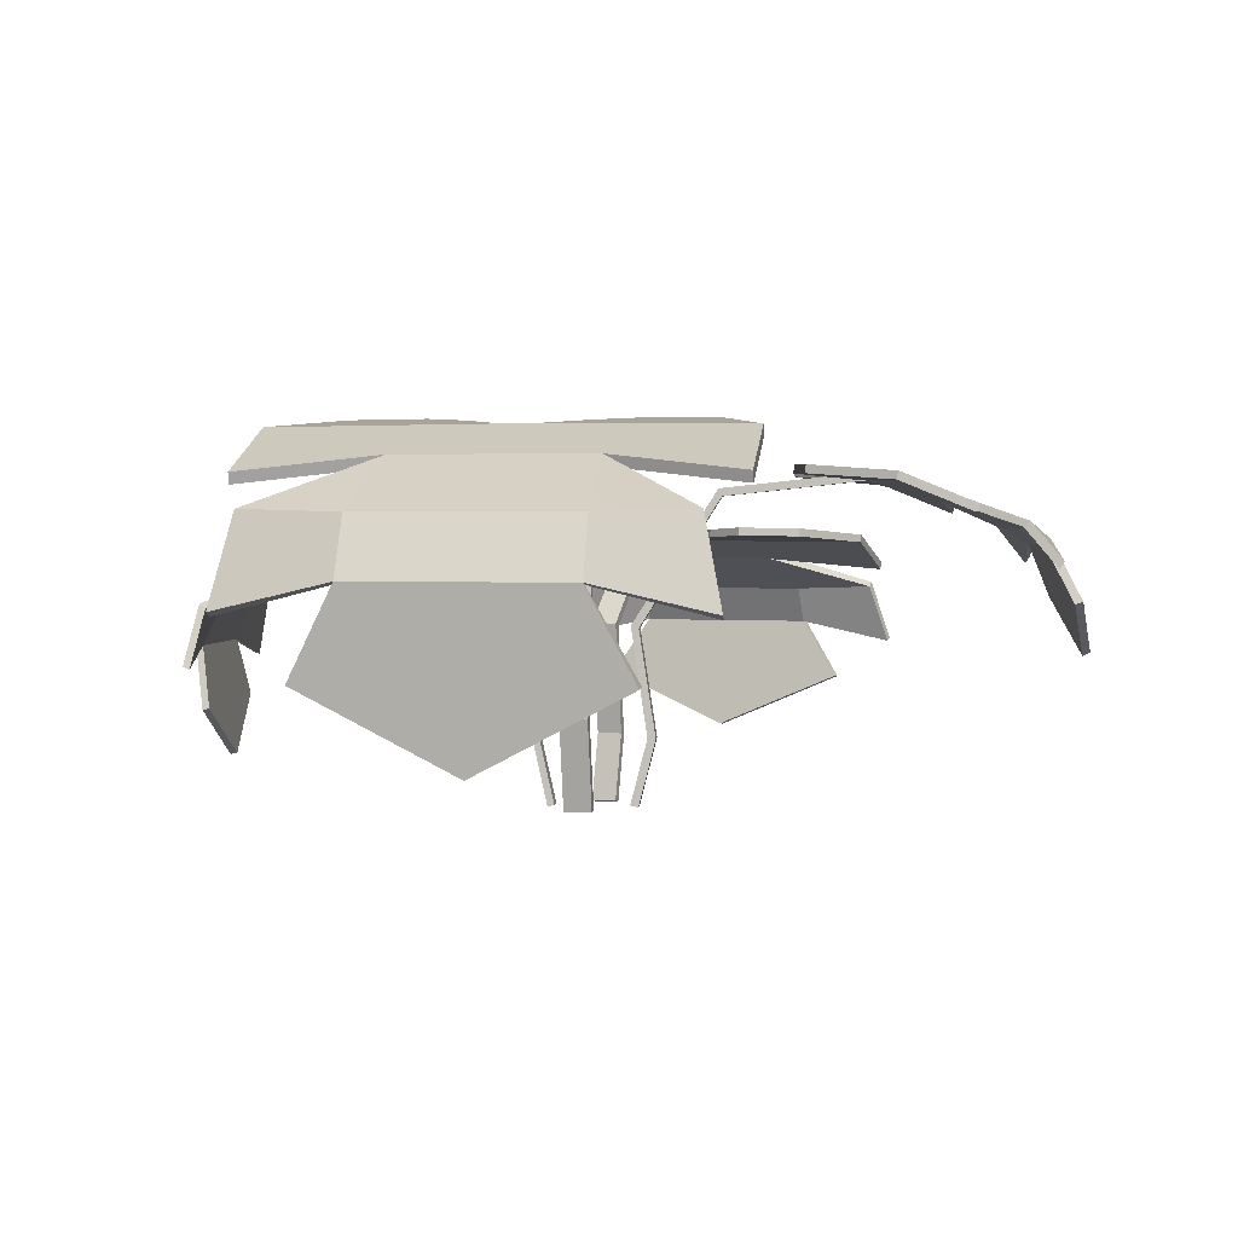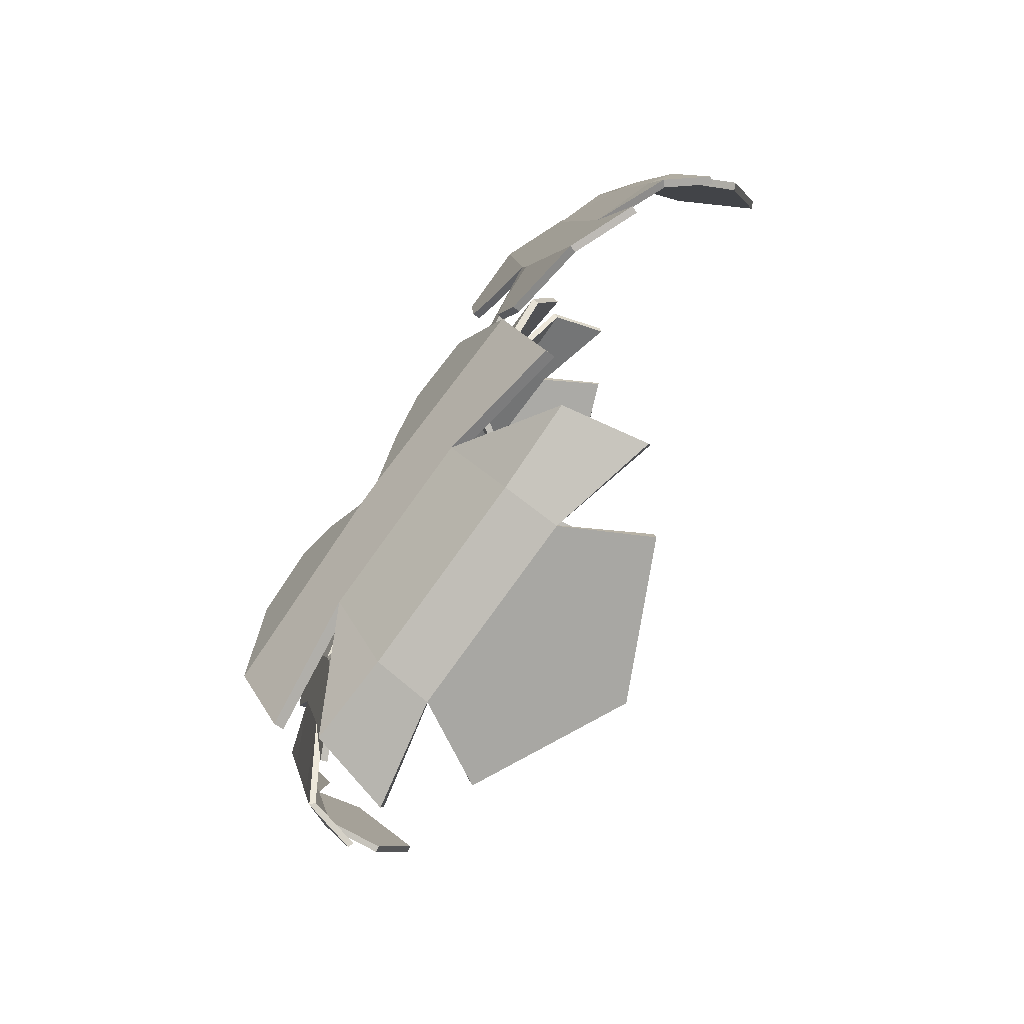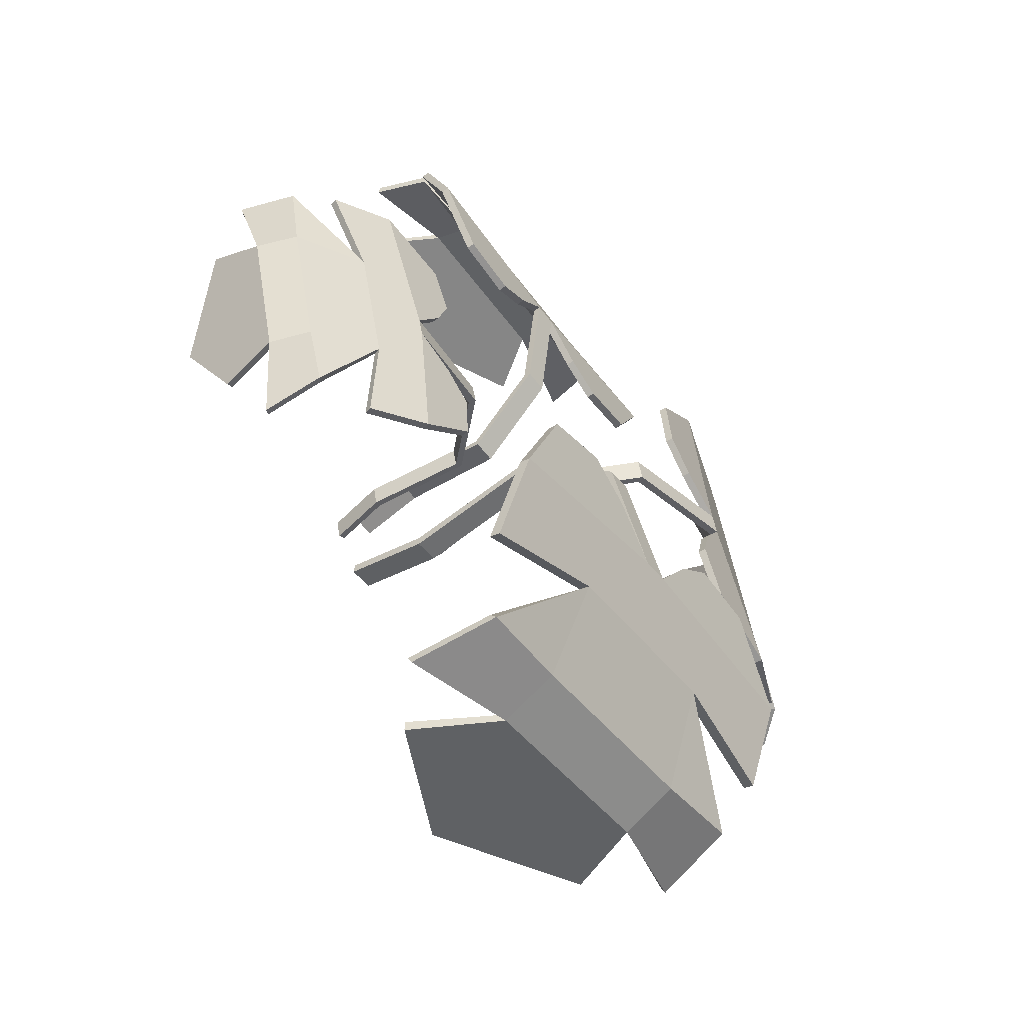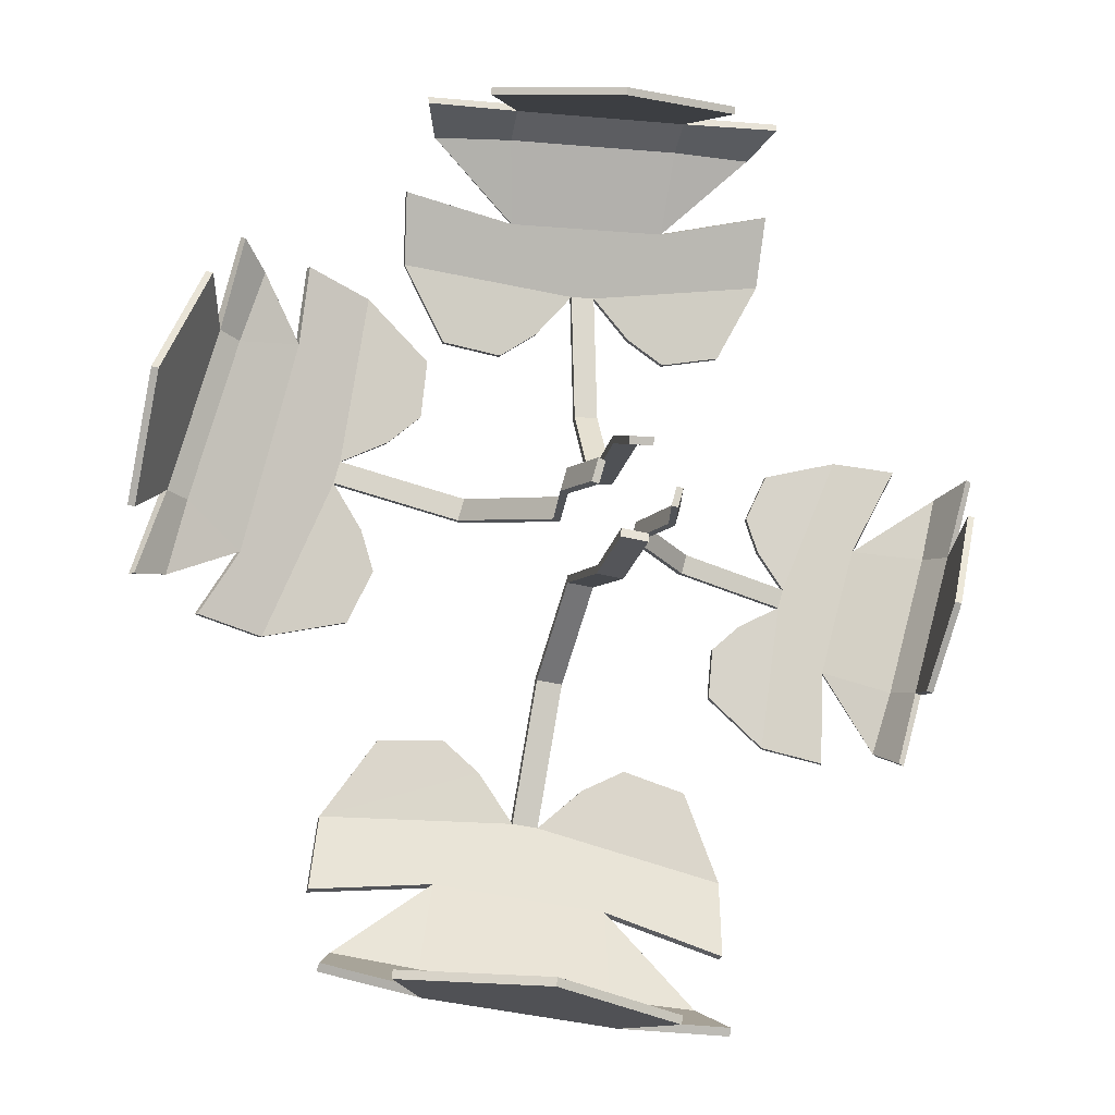
<metadata>
{"format":"obj","ext":"obj","renderer":"f3d","projection":"perspective","resolution":1024,"background":"white","views":[{"elev":2.0,"azim":-160.2,"up":"+Y"},{"elev":-72.0,"azim":-126.4,"up":"+Z"},{"elev":-56.2,"azim":125.9,"up":"+Z"},{"elev":-11.5,"azim":-12.2,"up":"+Z"}]}
</metadata>
<code>
o Plant_4_Plane.006
v 0.2945 0.8022 -0.5651
v 0.3718 0.7823 -0.7821
v 0.16 0.3125 -1.116
v 0.3538 0.694 -0.9592
v 0.2693 0.6253 -1.095
v 0.148 0.8048 -0.5164
v 0.06217 0.4976 -1.122
v 0.04446 0.7987 -0.5649
v 0.08023 0.7262 -0.86
v 0.06839 0.6198 -1.07
v -0.06557 0.7881 -0.6582
v 0.01565 0 -0.103
v 0.009685 0.1952 -0.1438
v 0.01544 0.5224 -0.1044
v -0.01482 0.742 -0.3113
v 0.3042 0.4413 -1.139
v -0.1525 0.1466 -1.042
v -0.444 0.8022 -0.457
v -0.5802 0.7823 -0.6428
v -0.473 0.3125 -1.023
v -0.6138 0.694 -0.8176
v -0.5717 0.6253 -0.972
v -0.2898 0.8048 -0.4524
v -0.3809 0.4976 -1.057
v -0.2044 0.7987 -0.5285
v -0.3232 0.7262 -0.8009
v -0.372 0.6198 -1.005
v -0.1257 0.7881 -0.6494
v -0.0445 0 -0.09417
v -0.05047 0.1952 -0.135
v -0.04471 0.5224 -0.09561
v -0.07498 0.742 -0.3025
v -0.6177 0.4413 -1.004
v 0.2947 0.7777 -0.5634
v 0.3724 0.7584 -0.7774
v 0.1636 0.3157 -1.096
v 0.3548 0.6707 -0.9528
v 0.2706 0.6114 -1.078
v 0.1482 0.7803 -0.5148
v 0.06484 0.493 -1.102
v 0.0447 0.7742 -0.5633
v 0.08129 0.7032 -0.853
v 0.07011 0.6025 -1.056
v -0.06511 0.7639 -0.655
v 0.01282 -0.006093 -0.1224
v 0.006757 0.1939 -0.1638
v 0.01269 0.5139 -0.1232
v -0.01599 0.7195 -0.3193
v 0.3053 0.4328 -1.12
v -0.1496 0.1499 -1.023
v -0.4438 0.7777 -0.4554
v -0.5795 0.7584 -0.6381
v -0.4708 0.3157 -1.004
v -0.6128 0.6707 -0.8112
v -0.5682 0.6114 -0.9557
v -0.2895 0.7803 -0.4508
v -0.3779 0.493 -1.037
v -0.2042 0.7742 -0.5269
v -0.3222 0.7032 -0.7939
v -0.3696 0.6025 -0.9913
v -0.1253 0.7639 -0.6462
v -0.04734 -0.006093 -0.1136
v -0.0534 0.1939 -0.155
v -0.04746 0.5139 -0.1144
v -0.07615 0.7195 -0.3105
v -0.6134 0.4328 -0.9856
v 0.4405 0.5591 0.1644
v 0.6065 0.5452 0.2014
v 0.8319 0.2178 0.01599
v 0.7345 0.4837 0.1722
v 0.8264 0.4358 0.09795
v 0.3916 0.5609 0.06159
v 0.8272 0.3468 -0.05614
v 0.4177 0.5566 -0.01864
v 0.6371 0.5062 -0.01918
v 0.7897 0.432 -0.04688
v 0.4761 0.5493 -0.1077
v 0.07683 0 0.002133
v 0.1062 0.136 -0.005938
v 0.07787 0.3641 0.001847
v 0.2266 0.5171 -0.03907
v 0.8617 0.3076 0.1195
v 0.7496 0.1022 -0.2062
v 0.2945 0.5591 -0.3666
v 0.4182 0.5452 -0.4832
v 0.7177 0.2103 -0.3899
v 0.5431 0.4837 -0.5236
v 0.6601 0.4358 -0.5068
v 0.305 0.5609 -0.2532
v 0.7396 0.3468 -0.3748
v 0.3685 0.5566 -0.1976
v 0.5573 0.5062 -0.3093
v 0.7026 0.432 -0.3636
v 0.4642 0.5493 -0.1509
v 0.06493 0 -0.04112
v 0.09427 0.136 -0.04919
v 0.06597 0.3641 -0.04141
v 0.2147 0.5171 -0.08232
v 0.6794 0.3076 -0.5434
v 0.4394 0.542 0.1648
v 0.6031 0.5286 0.2023
v 0.8177 0.2201 0.02046
v 0.7299 0.4675 0.1735
v 0.8143 0.4261 0.1004
v 0.3905 0.5439 0.06191
v 0.813 0.3436 -0.0524
v 0.4166 0.5396 -0.01832
v 0.632 0.4901 -0.01777
v 0.7794 0.4199 -0.04433
v 0.4738 0.5324 -0.107
v 0.09079 -0.004247 -0.001706
v 0.1206 0.1351 -0.009896
v 0.09138 0.3581 -0.001869
v 0.2324 0.5015 -0.04065
v 0.848 0.3016 0.1221
v 0.7353 0.1044 -0.2023
v 0.2933 0.542 -0.3663
v 0.4148 0.5286 -0.4823
v 0.7033 0.2126 -0.3865
v 0.5385 0.4675 -0.5223
v 0.6484 0.4261 -0.5027
v 0.3039 0.5439 -0.2529
v 0.7254 0.3436 -0.3707
v 0.3674 0.5396 -0.1973
v 0.5522 0.4901 -0.308
v 0.6925 0.4199 -0.3605
v 0.4619 0.5324 -0.1503
v 0.07889 -0.004247 -0.04496
v 0.1087 0.1351 -0.05315
v 0.07948 0.3581 -0.04512
v 0.2205 0.5015 -0.08391
v 0.6662 0.3016 -0.5386
v -0.5326 0.7174 -0.1924
v -0.7329 0.7028 -0.2348
v -1.053 0.4432 0.005942
v -0.8868 0.638 -0.1981
v -0.9695 0.6046 -0.1152
v -0.4724 0.7193 -0.0692
v -0.9745 0.5674 0.0721
v -0.5029 0.7148 0.02775
v -0.7926 0.6617 -0.0454
v -0.924 0.6011 0.05888
v -0.572 0.707 0.1357
v -0.09255 0 -0.001593
v -0.1278 0.1431 0.008499
v -0.0938 0.383 -0.001236
v -0.2724 0.6732 0.04993
v -1.042 0.524 -0.1323
v -1.017 0.3272 0.2913
v -0.35 0.7174 0.4452
v -0.4975 0.7028 0.5872
v -0.8966 0.4432 0.5525
v -0.6475 0.638 0.6375
v -0.7615 0.6046 0.611
v -0.3642 0.7193 0.3088
v -0.8649 0.5674 0.4547
v -0.4413 0.7148 0.2427
v -0.6676 0.6617 0.4545
v -0.815 0.6011 0.4392
v -0.5571 0.707 0.1877
v -0.07768 0 0.05035
v -0.1129 0.1431 0.06044
v -0.07892 0.383 0.05071
v -0.2576 0.6732 0.1019
v -0.8138 0.524 0.6638
v -0.5312 0.6994 -0.1928
v -0.7288 0.6853 -0.236
v -1.038 0.4357 0.00078
v -0.8813 0.621 -0.1996
v -0.9564 0.5925 -0.1179
v -0.471 0.7013 -0.0696
v -0.9618 0.5552 0.06866
v -0.5015 0.6968 0.02735
v -0.7865 0.6448 -0.04716
v -0.9134 0.5868 0.05619
v -0.5692 0.6893 0.1349
v -0.1093 -0.004467 0.003207
v -0.1451 0.1421 0.01345
v -0.11 0.3767 0.00341
v -0.2794 0.6567 0.05191
v -1.031 0.5097 -0.1339
v -1.001 0.3197 0.2868
v -0.3486 0.6994 0.4448
v -0.4934 0.6853 0.5861
v -0.8807 0.4357 0.5486
v -0.642 0.621 0.6359
v -0.749 0.5925 0.6064
v -0.3628 0.7013 0.3084
v -0.8523 0.5552 0.4509
v -0.4399 0.6968 0.2423
v -0.6616 0.6448 0.4528
v -0.8046 0.5868 0.4359
v -0.5543 0.6893 0.1869
v -0.09444 -0.004467 0.05515
v -0.1302 0.1421 0.06539
v -0.09515 0.3767 0.05535
v -0.2645 0.6567 0.1039
v -0.8037 0.5097 0.6594
v -0.3317 0.5881 0.459
v -0.4275 0.5735 0.6399
v -0.2843 0.2291 0.9609
v -0.4346 0.5088 0.798
v -0.3777 0.4584 0.9284
v -0.1966 0.59 0.4351
v -0.199 0.3648 0.9785
v -0.1118 0.5855 0.4911
v -0.1812 0.5324 0.7459
v -0.1978 0.4544 0.932
v -0.02702 0.5777 0.5872
v -0.02702 0 0.08854
v -0.02702 0.1431 0.1252
v -0.02702 0.383 0.08984
v -0.02702 0.544 0.2757
v -0.414 0.3235 0.9625
v 0 0.1075 0.9364
v 0.3317 0.5881 0.459
v 0.4275 0.5735 0.6399
v 0.2843 0.2291 0.9609
v 0.4346 0.5088 0.798
v 0.3777 0.4584 0.9284
v 0.1966 0.59 0.4351
v 0.199 0.3648 0.9785
v 0.1118 0.5855 0.4911
v 0.1812 0.5324 0.7459
v 0.1978 0.4544 0.932
v 0.02702 0.5777 0.5872
v 0.02702 0 0.08854
v 0.02702 0.1431 0.1252
v 0.02702 0.383 0.08984
v 0.02702 0.544 0.2757
v 0.414 0.3235 0.9625
v -0.3317 0.5701 0.4576
v -0.4275 0.556 0.6357
v -0.2849 0.2315 0.9431
v -0.4346 0.4917 0.7922
v -0.3767 0.4482 0.9136
v -0.1966 0.572 0.4337
v -0.1988 0.3614 0.9608
v -0.1118 0.5675 0.4896
v -0.1812 0.5155 0.7396
v -0.1975 0.4416 0.9193
v -0.02702 0.56 0.5844
v -0.02702 -0.004467 0.106
v -0.02702 0.1421 0.1432
v -0.02702 0.3767 0.1067
v -0.02702 0.5275 0.2828
v -0.4126 0.3173 0.9457
v 0 0.1099 0.9185
v 0.3317 0.5701 0.4576
v 0.4275 0.556 0.6357
v 0.2849 0.2315 0.9431
v 0.4346 0.4917 0.7922
v 0.3767 0.4482 0.9136
v 0.1966 0.572 0.4337
v 0.1988 0.3614 0.9608
v 0.1118 0.5675 0.4896
v 0.1812 0.5155 0.7396
v 0.1975 0.4416 0.9193
v 0.02702 0.56 0.5844
v 0.02702 -0.004467 0.106
v 0.02702 0.1421 0.1432
v 0.02702 0.3767 0.1067
v 0.02702 0.5275 0.2828
v 0.4126 0.3173 0.9457
f 57 53 50
f 8 1 2
f 7 27 10
f 7 5 16
f 5 10 9
f 28 15 11
f 2 11 8
f 31 15 32
f 30 14 31
f 9 27 26
f 30 12 13
f 18 25 19
f 24 22 27
f 22 26 27
f 19 25 28
f 9 26 11
f 34 41 35
f 40 60 57
f 40 38 43
f 38 42 43
f 61 48 65
f 35 41 44
f 65 47 64
f 47 63 64
f 59 43 42
f 63 45 62
f 58 51 52
f 57 55 66
f 55 60 59
f 52 61 58
f 59 42 61
f 1 39 34
f 1 35 2
f 4 35 37
f 4 42 9
f 8 44 41
f 8 39 6
f 3 50 17
f 9 38 5
f 3 40 36
f 15 44 11
f 13 45 46
f 13 47 14
f 14 48 15
f 16 38 49
f 16 40 7
f 18 56 23
f 18 52 51
f 21 52 19
f 21 59 54
f 25 61 28
f 25 56 58
f 20 50 53
f 26 55 59
f 20 57 24
f 29 45 12
f 32 61 65
f 30 62 29
f 30 64 63
f 31 65 64
f 33 55 22
f 33 57 66
f 7 17 24
f 123 119 116
f 74 67 68
f 90 76 73
f 73 71 82
f 71 76 75
f 94 81 77
f 68 77 74
f 97 81 98
f 97 79 80
f 92 76 93
f 95 79 96
f 84 91 85
f 90 88 93
f 88 92 93
f 85 91 94
f 75 92 77
f 100 107 101
f 106 126 123
f 106 104 109
f 104 108 109
f 110 131 127
f 101 107 110
f 114 130 131
f 130 112 129
f 126 108 125
f 112 128 129
f 124 117 118
f 123 121 132
f 121 126 125
f 118 127 124
f 125 108 127
f 67 105 100
f 67 101 68
f 70 101 103
f 70 108 75
f 74 110 107
f 74 105 72
f 69 116 83
f 75 104 71
f 69 106 102
f 81 110 77
f 79 111 112
f 79 113 80
f 80 114 81
f 82 104 115
f 82 106 73
f 84 122 89
f 84 118 117
f 87 118 85
f 87 125 120
f 91 127 94
f 91 122 124
f 86 116 119
f 92 121 125
f 86 123 90
f 95 111 78
f 98 127 131
f 96 128 95
f 96 130 129
f 97 131 130
f 99 121 88
f 99 123 132
f 73 83 90
f 189 185 182
f 140 133 134
f 139 159 142
f 139 137 148
f 137 142 141
f 160 147 143
f 134 143 140
f 163 147 164
f 163 145 146
f 158 142 159
f 162 144 145
f 150 157 151
f 156 154 159
f 154 158 159
f 151 157 160
f 141 158 143
f 166 173 167
f 172 192 189
f 172 170 175
f 170 174 175
f 176 197 193
f 167 173 176
f 180 196 197
f 196 178 195
f 191 175 174
f 178 194 195
f 190 183 184
f 189 187 198
f 187 192 191
f 184 193 190
f 184 186 191
f 138 166 133
f 133 167 134
f 136 167 169
f 136 174 141
f 140 176 173
f 138 173 171
f 149 168 182
f 141 170 137
f 135 172 168
f 143 180 176
f 145 177 178
f 145 179 146
f 146 180 147
f 148 170 181
f 148 172 139
f 150 188 155
f 150 184 183
f 153 184 151
f 153 191 186
f 157 193 160
f 155 190 157
f 149 185 152
f 158 187 191
f 152 189 156
f 144 194 177
f 160 197 164
f 162 194 161
f 162 196 195
f 163 197 196
f 165 187 154
f 165 189 198
f 139 149 156
f 255 251 248
f 206 199 200
f 222 208 205
f 205 203 214
f 203 208 207
f 230 209 226
f 200 209 206
f 229 213 230
f 228 212 229
f 207 225 224
f 227 211 228
f 216 223 217
f 222 220 225
f 220 224 225
f 217 223 226
f 207 224 209
f 232 239 233
f 241 255 238
f 238 236 241
f 236 240 241
f 242 263 259
f 233 239 242
f 246 262 263
f 245 261 262
f 258 240 257
f 244 260 261
f 256 249 250
f 255 253 264
f 253 258 257
f 250 259 256
f 257 240 259
f 204 232 199
f 199 233 200
f 202 233 235
f 202 240 207
f 206 242 239
f 204 239 237
f 215 234 248
f 207 236 203
f 201 238 234
f 209 246 242
f 211 243 244
f 211 245 212
f 213 245 246
f 214 236 247
f 214 238 205
f 216 254 221
f 216 250 249
f 219 250 217
f 219 257 252
f 223 259 226
f 223 254 256
f 215 251 218
f 224 253 257
f 218 255 222
f 227 243 210
f 226 263 230
f 228 260 227
f 228 262 261
f 230 262 229
f 231 253 220
f 231 255 264
f 205 215 222
f 36 40 50
f 40 57 50
f 8 6 1
f 7 24 27
f 7 10 5
f 28 32 15
f 31 14 15
f 30 13 14
f 9 10 27
f 30 29 12
f 18 23 25
f 24 33 22
f 26 21 19
f 19 28 26
f 28 11 26
f 11 2 9
f 2 4 9
f 34 39 41
f 40 43 60
f 40 49 38
f 61 44 48
f 65 48 47
f 47 46 63
f 59 60 43
f 63 46 45
f 58 56 51
f 57 60 55
f 42 37 35
f 35 44 42
f 44 61 42
f 61 52 59
f 52 54 59
f 1 6 39
f 1 34 35
f 4 2 35
f 4 37 42
f 8 11 44
f 8 41 39
f 3 36 50
f 9 42 38
f 3 7 40
f 15 48 44
f 13 12 45
f 13 46 47
f 14 47 48
f 16 5 38
f 16 49 40
f 18 51 56
f 18 19 52
f 21 54 52
f 21 26 59
f 25 58 61
f 25 23 56
f 20 17 50
f 26 22 55
f 20 53 57
f 29 62 45
f 32 28 61
f 30 63 62
f 30 31 64
f 31 32 65
f 33 66 55
f 33 24 57
f 3 17 7
f 17 20 24
f 102 106 116
f 106 123 116
f 74 72 67
f 90 93 76
f 73 76 71
f 94 98 81
f 97 80 81
f 97 96 79
f 92 75 76
f 95 78 79
f 84 89 91
f 90 99 88
f 92 87 85
f 85 94 92
f 94 77 92
f 77 68 75
f 68 70 75
f 100 105 107
f 106 109 126
f 106 115 104
f 110 114 131
f 114 113 130
f 130 113 112
f 126 109 108
f 112 111 128
f 124 122 117
f 123 126 121
f 108 103 101
f 101 110 108
f 110 127 108
f 127 118 125
f 118 120 125
f 67 72 105
f 67 100 101
f 70 68 101
f 70 103 108
f 74 77 110
f 74 107 105
f 69 102 116
f 75 108 104
f 69 73 106
f 81 114 110
f 79 78 111
f 79 112 113
f 80 113 114
f 82 71 104
f 82 115 106
f 84 117 122
f 84 85 118
f 87 120 118
f 87 92 125
f 91 124 127
f 91 89 122
f 86 83 116
f 92 88 121
f 86 119 123
f 95 128 111
f 98 94 127
f 96 129 128
f 96 97 130
f 97 98 131
f 99 132 121
f 99 90 123
f 69 83 73
f 83 86 90
f 168 172 182
f 172 189 182
f 140 138 133
f 139 156 159
f 139 142 137
f 160 164 147
f 163 146 147
f 163 162 145
f 158 141 142
f 162 161 144
f 150 155 157
f 156 165 154
f 158 153 151
f 151 160 158
f 160 143 158
f 143 134 141
f 134 136 141
f 166 171 173
f 172 175 192
f 172 181 170
f 176 180 197
f 180 179 196
f 196 179 178
f 191 192 175
f 178 177 194
f 190 188 183
f 189 192 187
f 174 169 167
f 167 176 174
f 176 193 191
f 174 176 191
f 193 184 191
f 138 171 166
f 133 166 167
f 136 134 167
f 136 169 174
f 140 143 176
f 138 140 173
f 149 135 168
f 141 174 170
f 135 139 172
f 143 147 180
f 145 144 177
f 145 178 179
f 146 179 180
f 148 137 170
f 148 181 172
f 150 183 188
f 150 151 184
f 153 186 184
f 153 158 191
f 157 190 193
f 155 188 190
f 149 182 185
f 158 154 187
f 152 185 189
f 144 161 194
f 160 193 197
f 162 195 194
f 162 163 196
f 163 164 197
f 165 198 187
f 165 156 189
f 135 149 139
f 149 152 156
f 234 238 248
f 238 255 248
f 206 204 199
f 222 225 208
f 205 208 203
f 230 213 209
f 229 212 213
f 228 211 212
f 207 208 225
f 227 210 211
f 216 221 223
f 222 231 220
f 224 219 217
f 217 226 224
f 226 209 224
f 209 200 207
f 200 202 207
f 232 237 239
f 241 258 255
f 238 247 236
f 242 246 263
f 246 245 262
f 245 244 261
f 258 241 240
f 244 243 260
f 256 254 249
f 255 258 253
f 240 235 233
f 233 242 240
f 242 259 240
f 259 250 257
f 250 252 257
f 204 237 232
f 199 232 233
f 202 200 233
f 202 235 240
f 206 209 242
f 204 206 239
f 215 201 234
f 207 240 236
f 201 205 238
f 209 213 246
f 211 210 243
f 211 244 245
f 213 212 245
f 214 203 236
f 214 247 238
f 216 249 254
f 216 217 250
f 219 252 250
f 219 224 257
f 223 256 259
f 223 221 254
f 215 248 251
f 224 220 253
f 218 251 255
f 227 260 243
f 226 259 263
f 228 261 260
f 228 229 262
f 230 263 262
f 231 264 253
f 231 222 255
f 201 215 205
f 215 218 222

</code>
